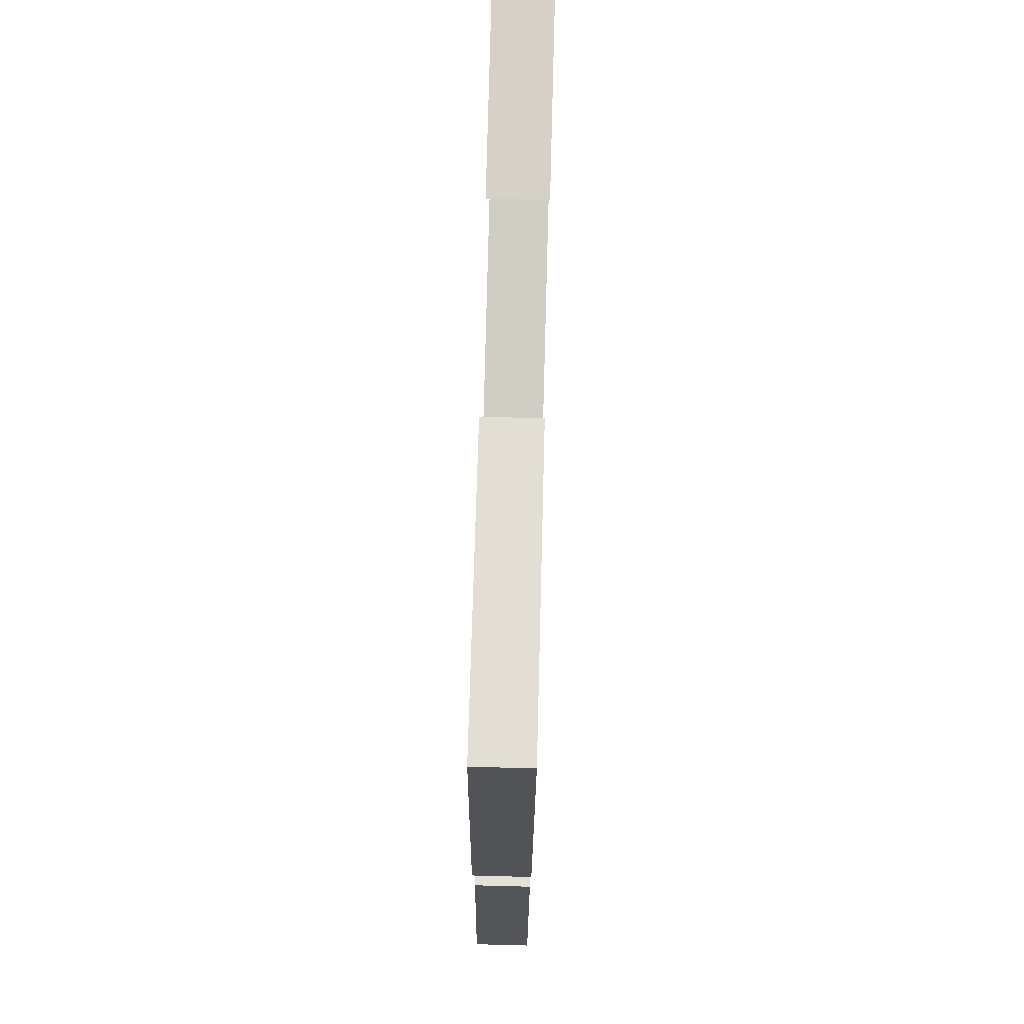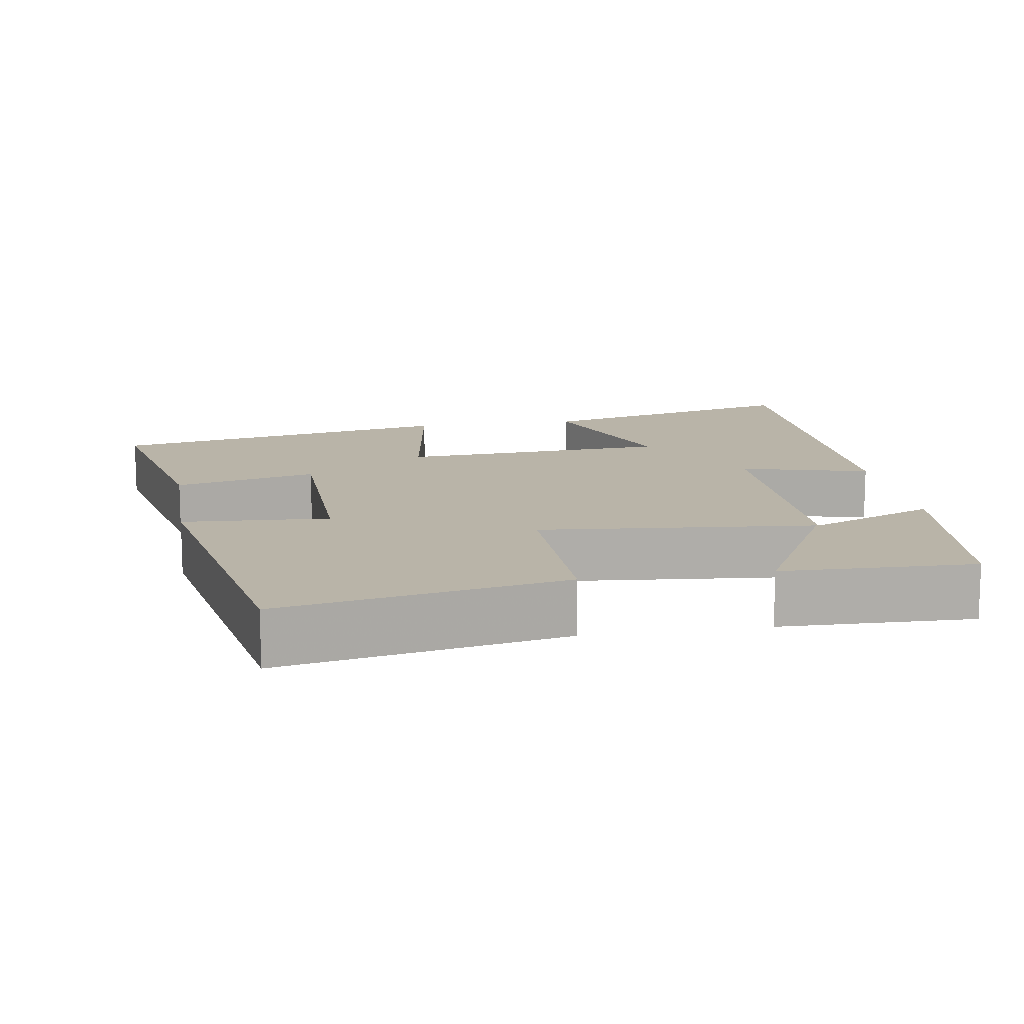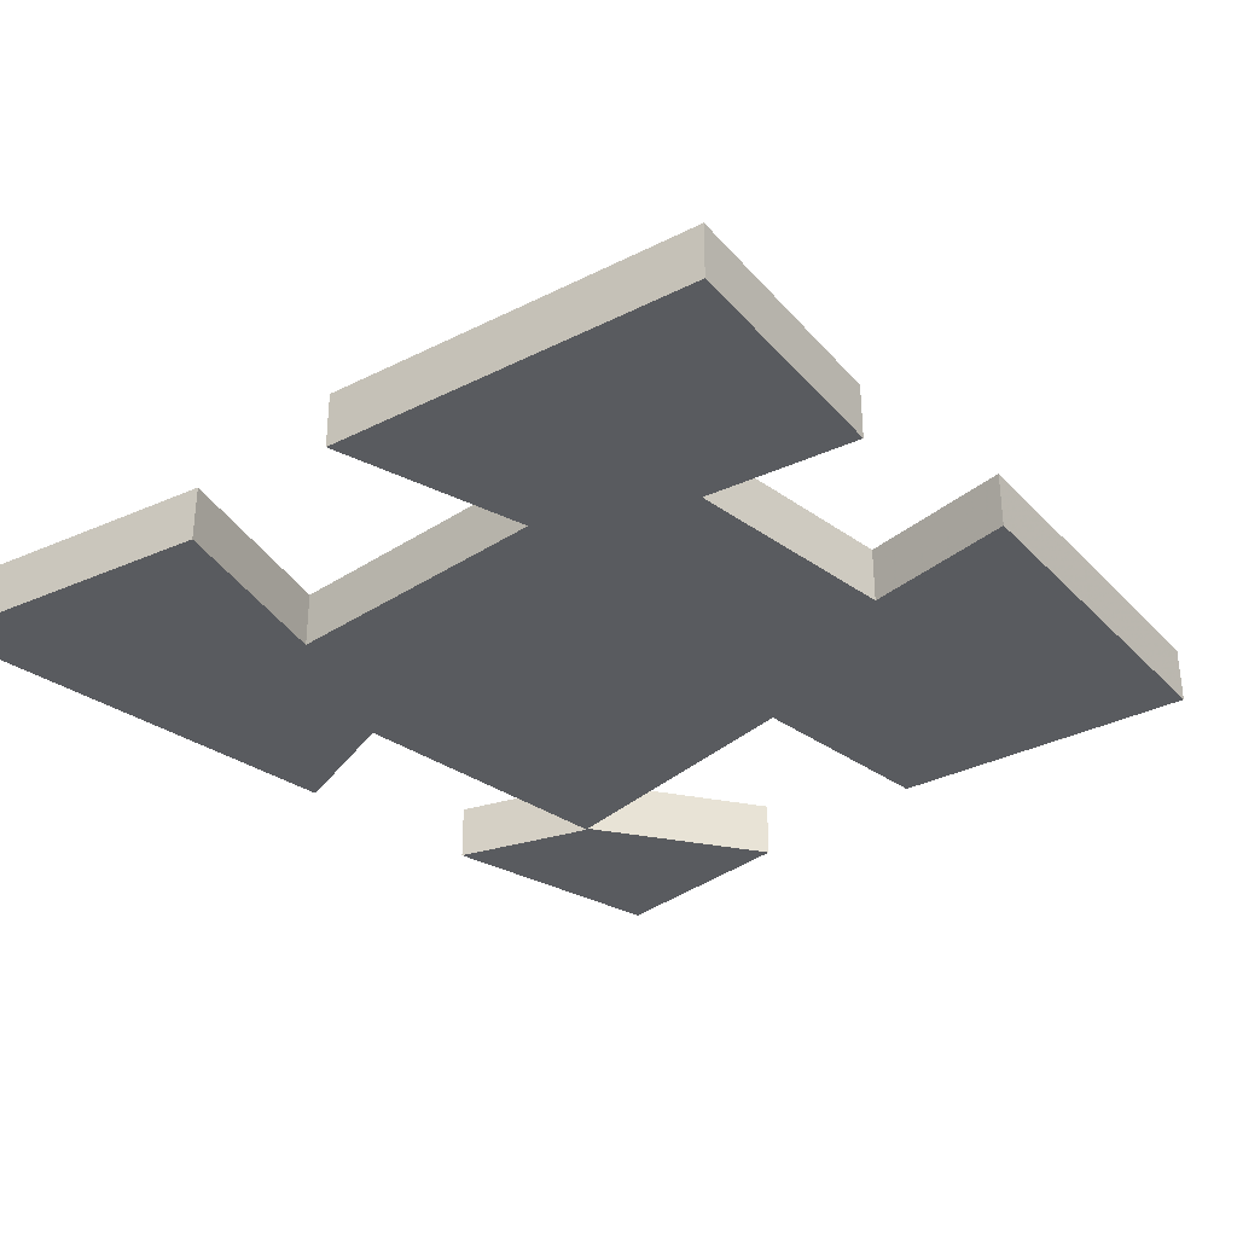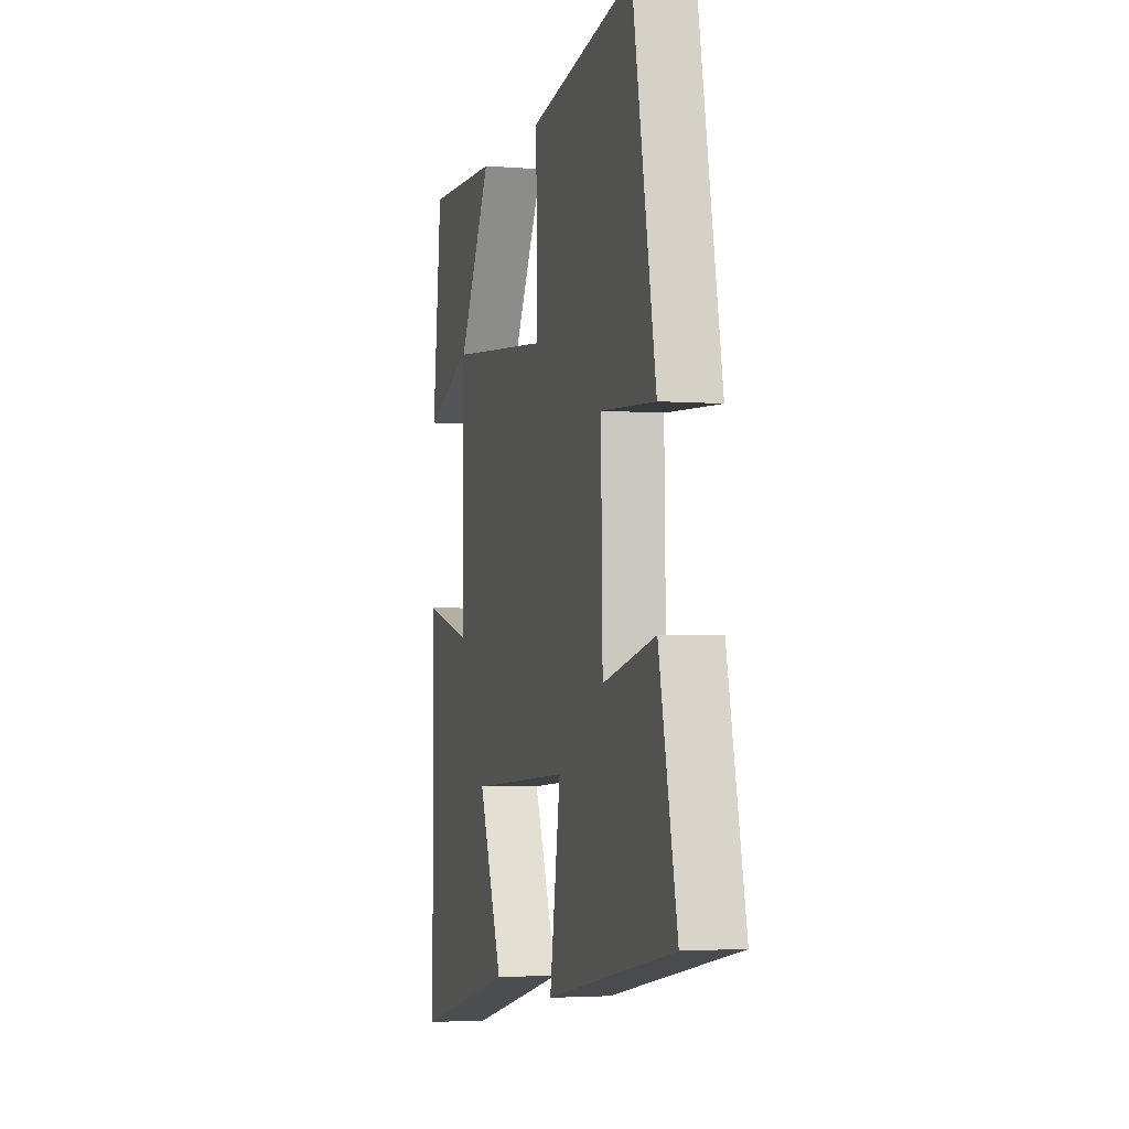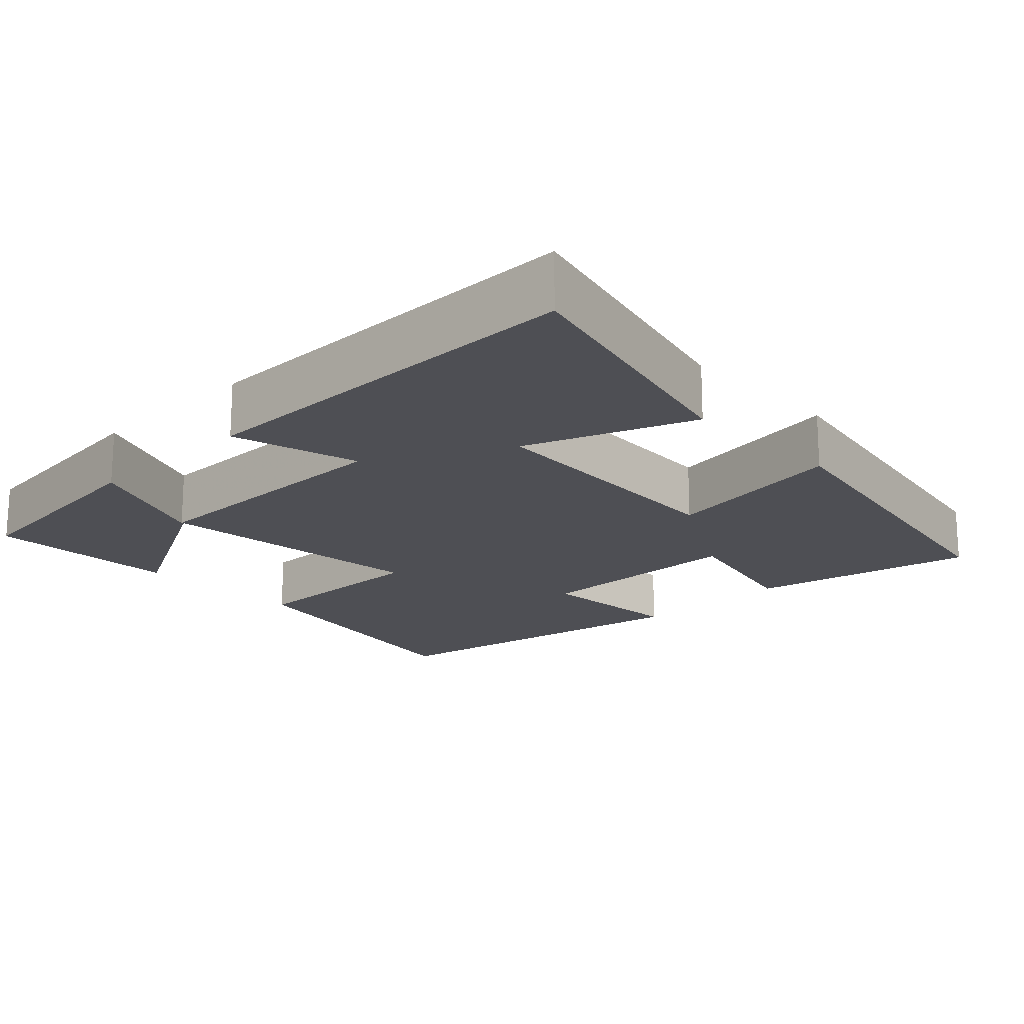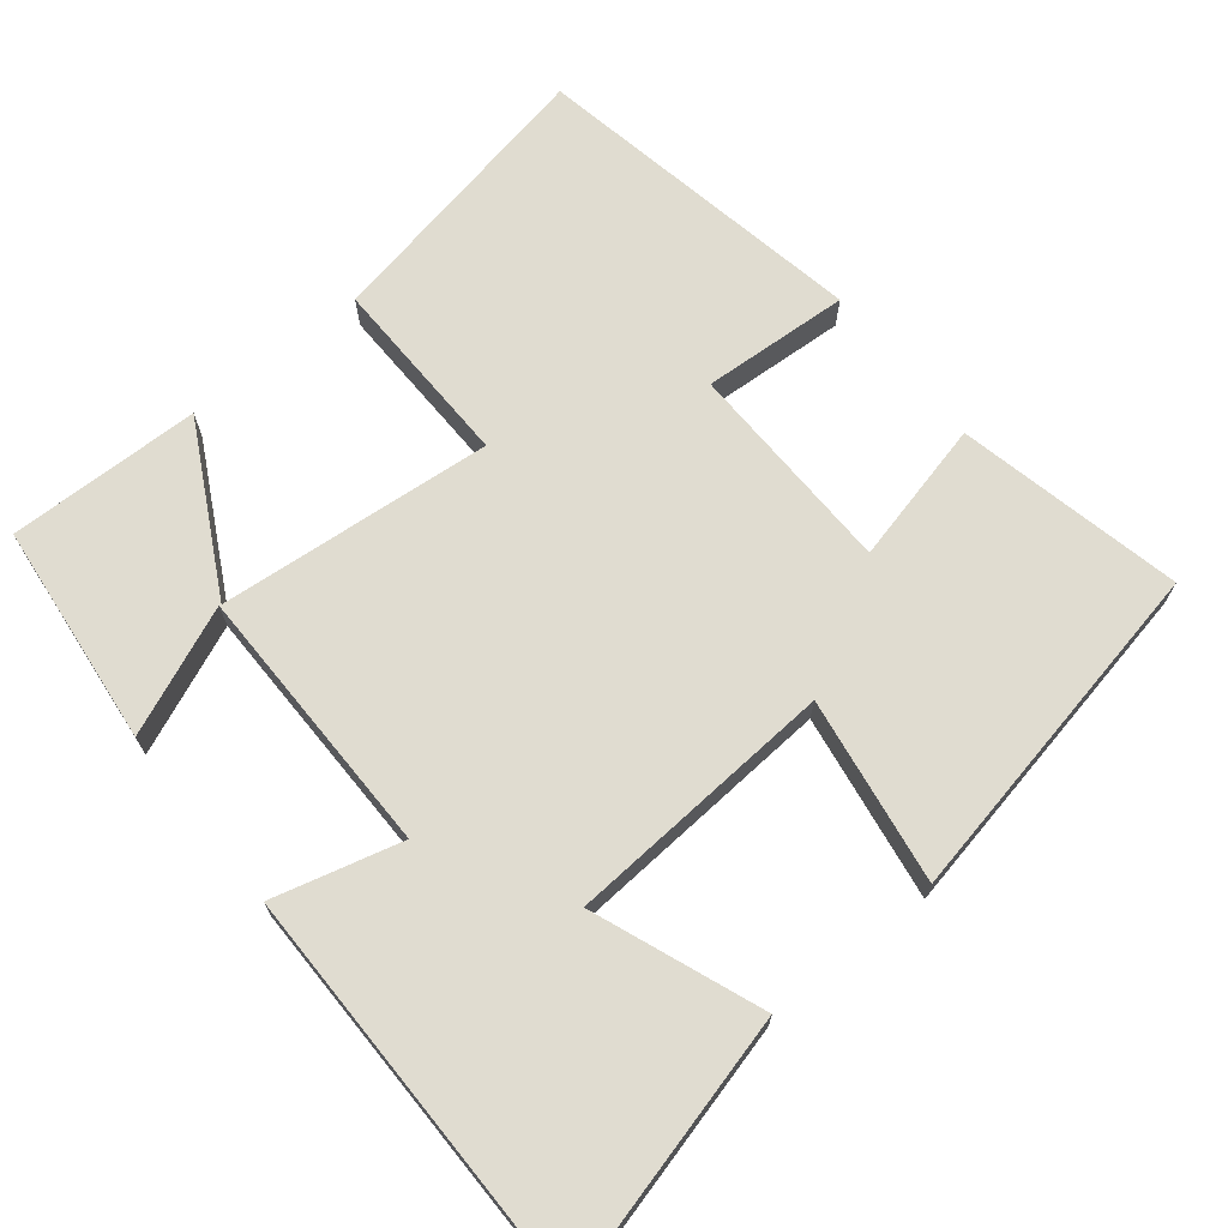
<metadata>
{"format":"obj","ext":"obj","renderer":"f3d","projection":"perspective","resolution":1024,"background":"white","views":[{"elev":78.3,"azim":-88.5,"up":"+Z"},{"elev":13.1,"azim":-9.1,"up":"+Y"},{"elev":-32.7,"azim":-133.8,"up":"+Y"},{"elev":-3.1,"azim":-105.5,"up":"+Z"},{"elev":-18.4,"azim":134.3,"up":"+Y"},{"elev":69.7,"azim":141.1,"up":"+Y"}]}
</metadata>
<code>
v -0.416 0.07 0.573
v -0.036 0.07 0.5
v -0.041 0.07 0.244
v 0.327 0.07 0.278
v 0.208 0.07 0.5
v 0.467 0.07 0.506
v 0.5 0.07 0.208
v 0.33 0.07 0.279
v 0.328 0.07 -0.087
v 0.5 0.07 -0.042
v 0.5 0.07 -0.595
v 0.136 0.07 -0.5
v 0.223 0.07 -0.274
v -0.139 0.07 -0.25
v -0.1 0.07 -0.5
v -0.566 0.07 -0.407
v -0.5 0.07 -0.105
v -0.309 0.07 -0.151
v -0.303 0.07 0.137
v -0.5 0.07 0.125
v -0.416 0 0.573
v -0.036 0 0.5
v -0.041 0 0.244
v 0.327 0 0.278
v 0.208 0 0.5
v 0.467 0 0.506
v 0.5 0 0.208
v 0.33 0 0.279
v 0.328 0 -0.087
v 0.5 0 -0.042
v 0.5 0 -0.595
v 0.136 0 -0.5
v 0.223 0 -0.274
v -0.139 0 -0.25
v -0.1 0 -0.5
v -0.566 0 -0.407
v -0.5 0 -0.105
v -0.309 0 -0.151
v -0.303 0 0.137
v -0.5 0 0.125
f 1 2 3
f 20 1 3
f 19 20 3
f 18 19 3 4
f 16 17 18
f 15 16 18
f 14 15 18
f 13 14 18 4
f 11 12 13
f 10 11 13
f 9 10 13
f 8 9 13 4
f 5 6 7 8
f 4 5 8
f 23 22 21
f 23 21 40
f 23 40 39
f 24 23 39 38
f 38 37 36
f 38 36 35
f 38 35 34
f 24 38 34 33
f 33 32 31
f 33 31 30
f 33 30 29
f 24 33 29 28
f 28 27 26 25
f 28 25 24
f 1 21 22 2
f 2 22 23 3
f 3 23 24 4
f 4 24 25 5
f 5 25 26 6
f 6 26 27 7
f 7 27 28 8
f 8 28 29 9
f 9 29 30 10
f 10 30 31 11
f 11 31 32 12
f 12 32 33 13
f 13 33 34 14
f 14 34 35 15
f 15 35 36 16
f 16 36 37 17
f 17 37 38 18
f 18 38 39 19
f 19 39 40 20
f 20 40 21 1

</code>
